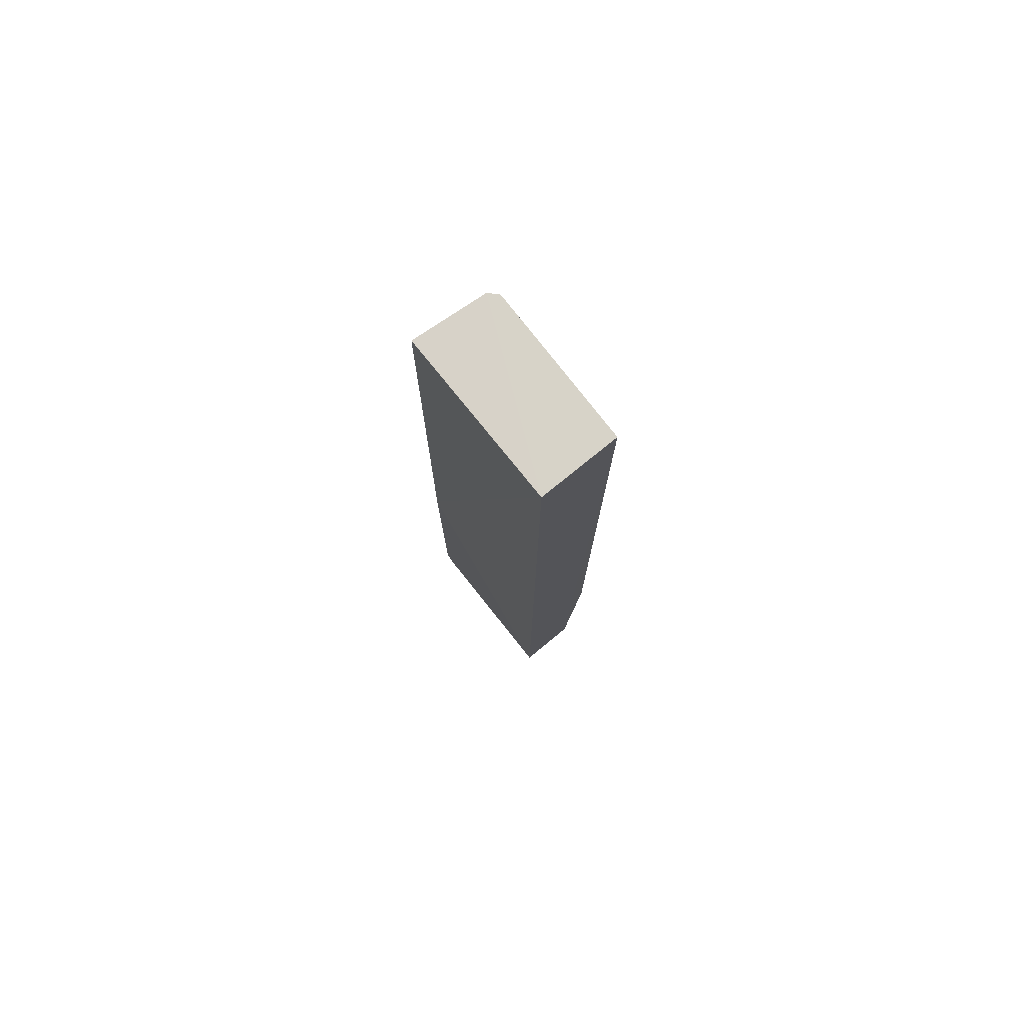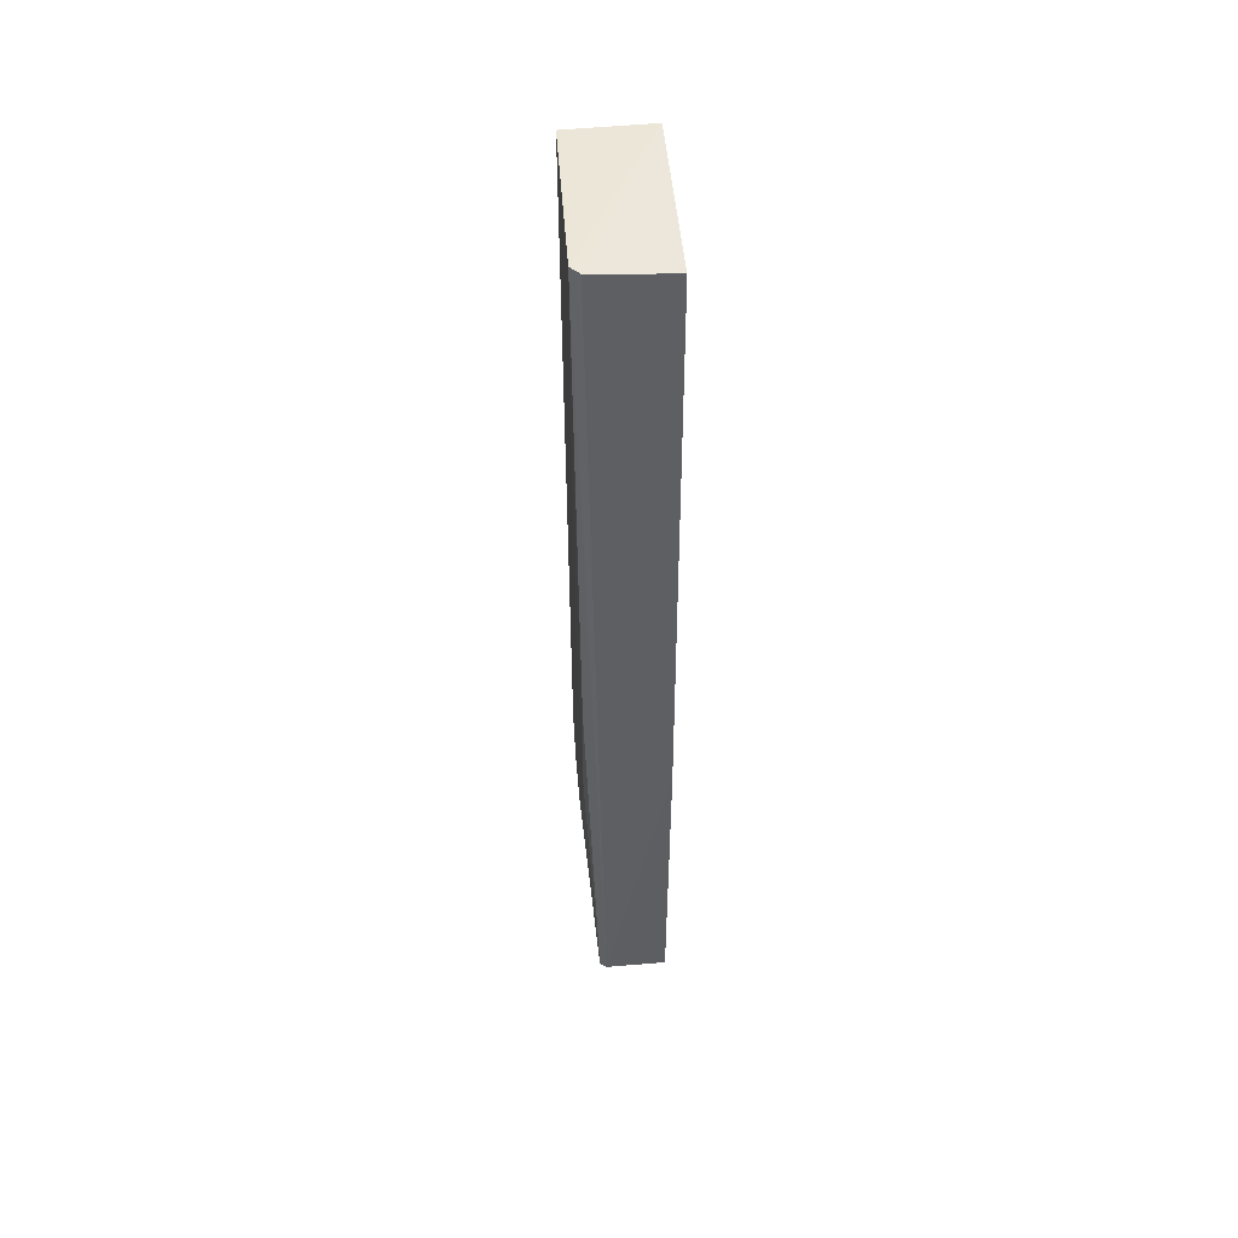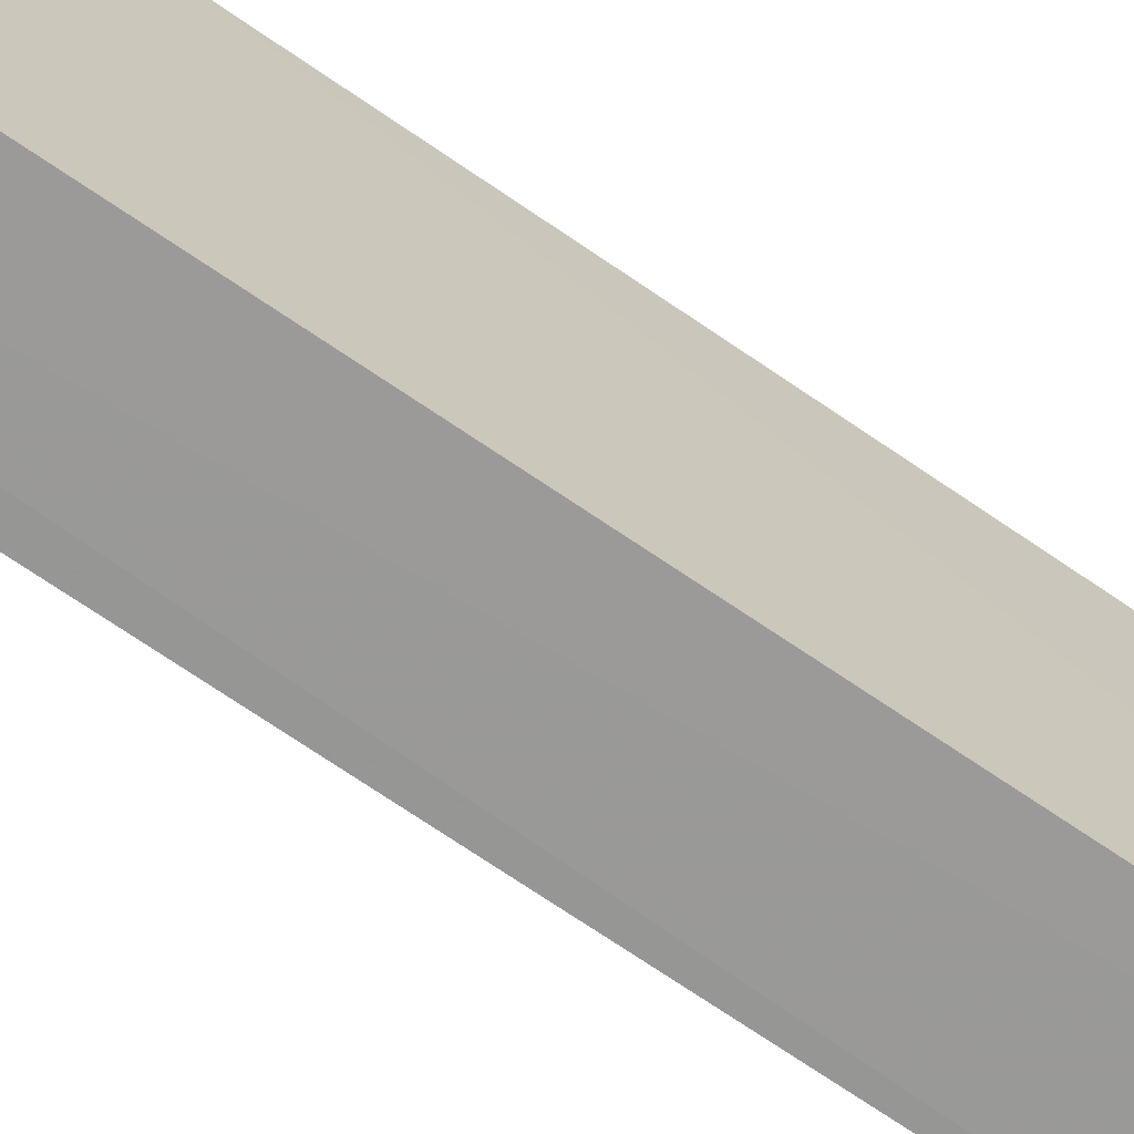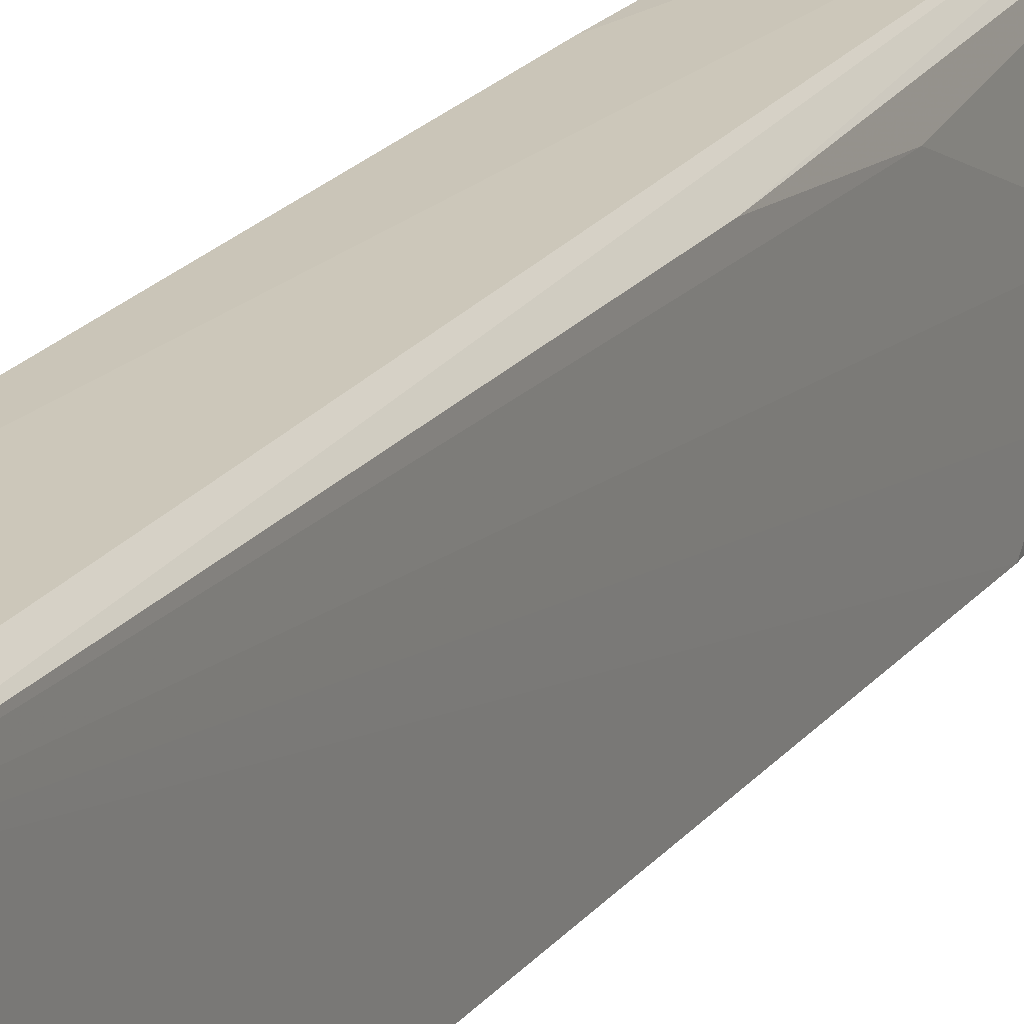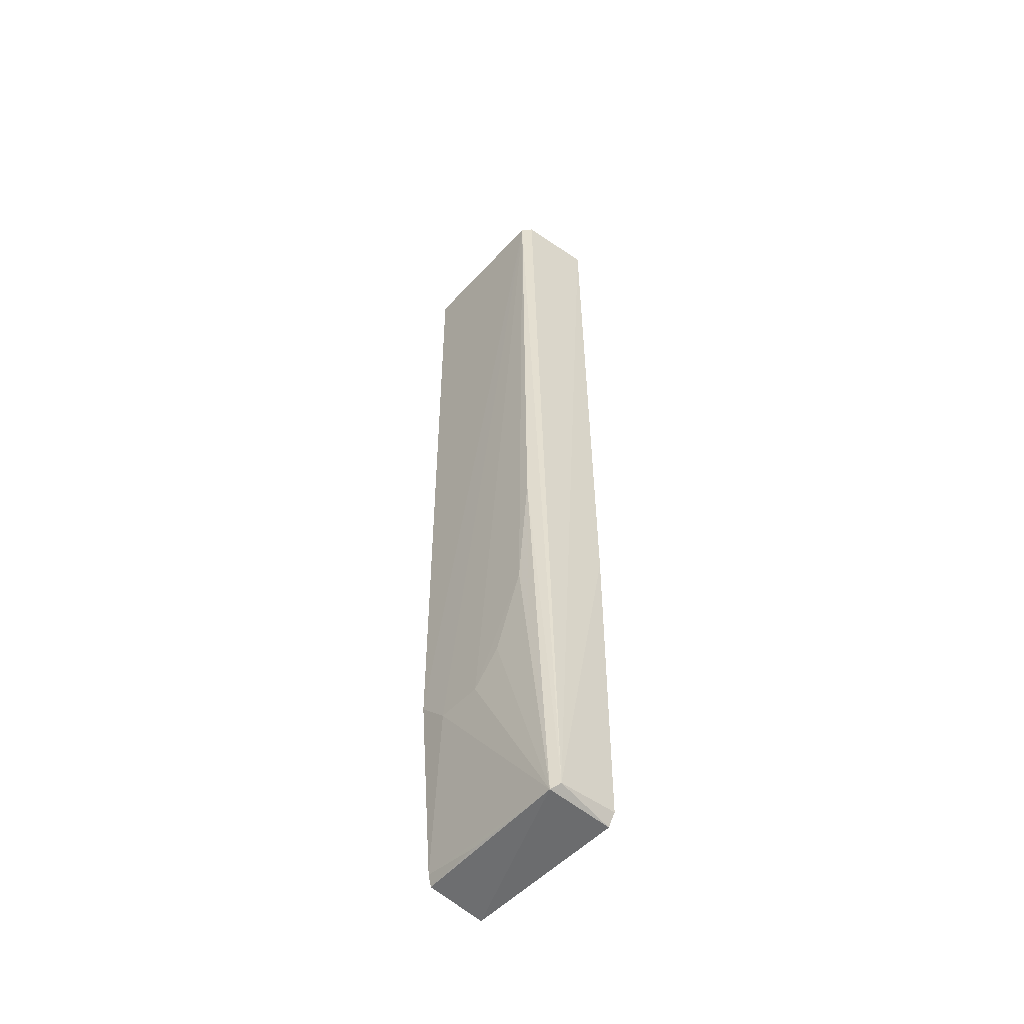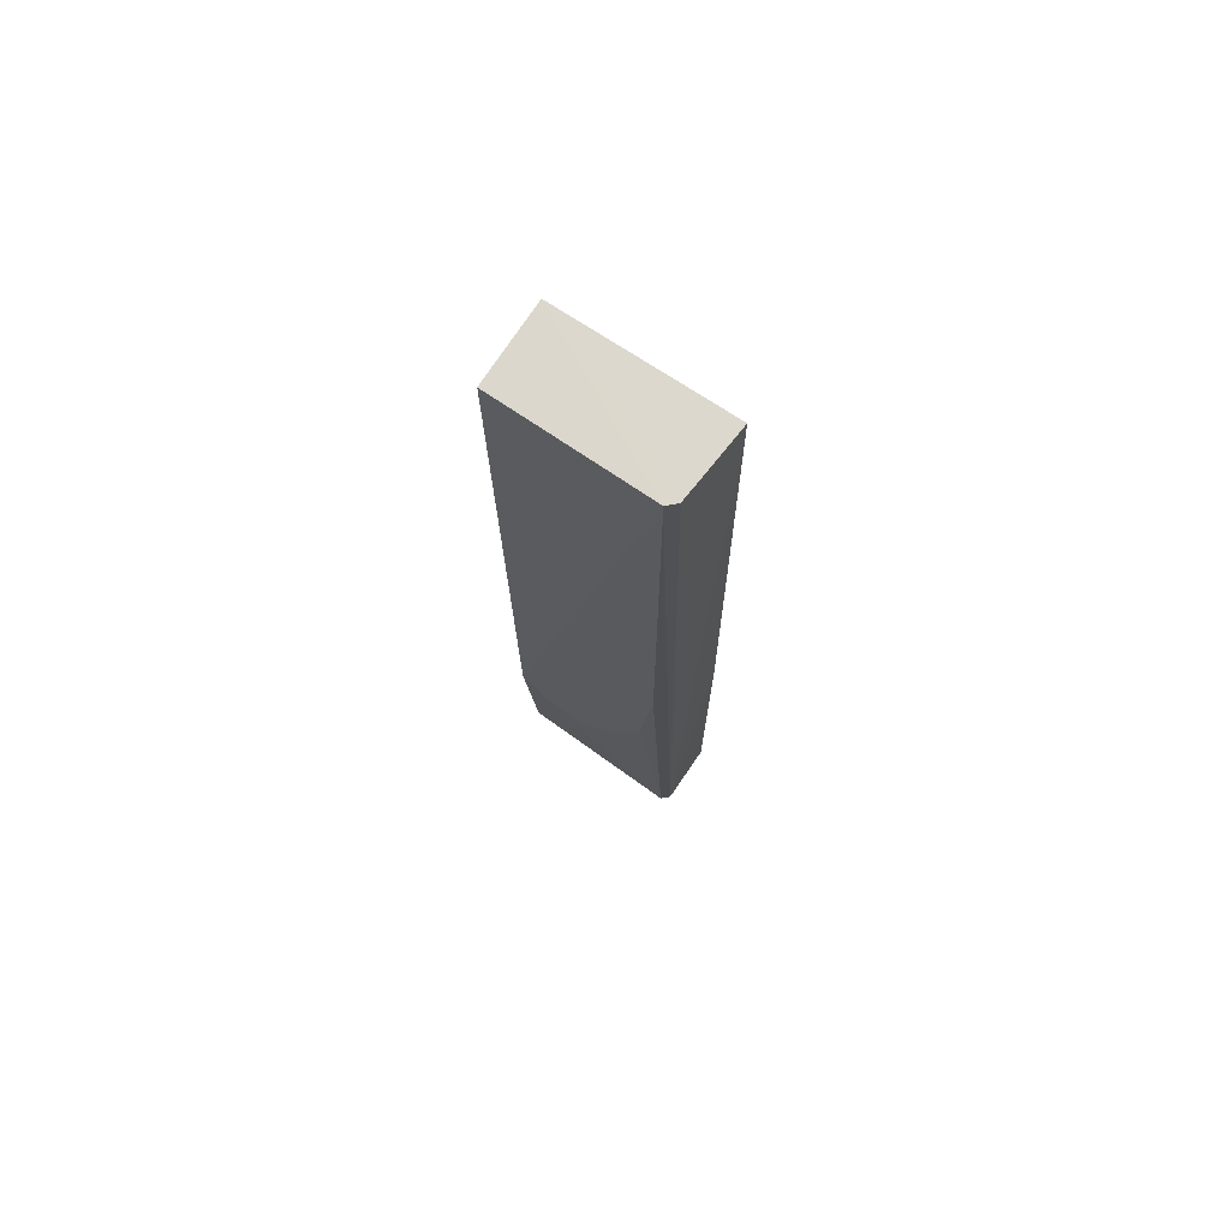
<metadata>
{"format":"obj","ext":"obj","renderer":"f3d","projection":"perspective","resolution":1024,"background":"white","views":[{"elev":77.4,"azim":-38.7,"up":"+Z"},{"elev":50.6,"azim":174.9,"up":"+Z"},{"elev":-69.3,"azim":-124.6,"up":"+Y"},{"elev":18.2,"azim":24.4,"up":"+Y"},{"elev":-51.1,"azim":138.6,"up":"+Z"},{"elev":72.6,"azim":123.6,"up":"+Z"}]}
</metadata>
<code>
v 0.06757 0.02782 0.1478
v 0.06854 0.002457 0.1477
v 0.06661 0.0284 0.00096
v 0.05614 0.02858 0.0002801
v 0.05613 0.002357 0.1478
v 0.05592 0.02969 0.05341
v 0.06842 0.02456 0.04602
v 0.05609 0.002366 0.0001259
v 0.06566 0.02966 0.001801
v 0.05608 0.02878 0.1478
v 0.06887 0.02649 0.1478
v 0.06846 0.002467 0.03362
v 0.06536 0.002372 0.001187
v 0.05613 0.02982 0.002153
v 0.06841 0.02664 0.06589
v 0.06848 0.01478 0.02867
v 0.06602 0.002588 0.002891
v 0.06843 0.01957 0.03362
v 0.06609 0.01255 0.001408
v 0.06847 0.007361 0.02864
f 8 4 3
f 8 5 6
f 9 3 4
f 10 6 5
f 10 5 1
f 10 9 6
f 10 1 9
f 11 5 2
f 11 1 5
f 11 9 1
f 12 11 2
f 13 2 5
f 13 5 8
f 13 12 2
f 13 8 3
f 14 9 4
f 14 6 9
f 14 8 6
f 14 4 8
f 15 11 7
f 15 7 3
f 15 3 9
f 15 9 11
f 16 7 11
f 17 12 13
f 18 16 3
f 18 3 7
f 18 7 16
f 19 17 13
f 19 13 3
f 19 3 17
f 20 12 17
f 20 16 11
f 20 11 12
f 20 17 3
f 20 3 16

</code>
